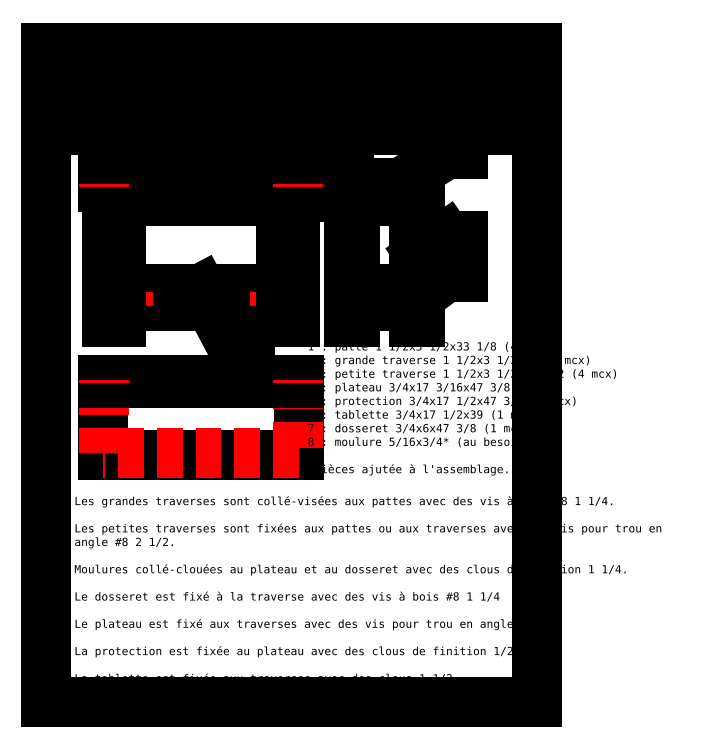
<metadata>
{"format":"dxf","ext":"dxf","renderer":"ezdxf+matplotlib","layout":"modelspace","background":"white","min_lineweight":24,"dpi":150}
</metadata>
<code>
0
SECTION
2
ENTITIES
0
INSERT
8
0
2
Cartouche_ANSI_A
10
-74
20
-126
30
0
41
16
42
16
43
16
0
LINE
8
0
10
0
20
0
30
0
11
1.5
21
0
31
0
0
LINE
8
0
10
1.5
20
0
30
0
11
1.5
21
-33.12
31
0
0
LINE
8
0
10
0
20
-33.12
30
0
11
0
21
0
31
0
0
LINE
8
0
10
12
20
0
30
0
11
10.5
21
0
31
0
0
LINE
8
0
10
16
20
0
30
0
11
16
21
-33.12
31
0
0
LINE
8
0
10
17.5
20
-33.12
30
0
11
17.5
21
0
31
0
0
LINE
8
0
10
17.5
20
-33.12
30
0
11
16
21
-33.12
31
0
0
LINE
8
0
10
1.5
20
-33.12
30
0
11
0
21
-33.12
31
0
0
LINE
8
0
10
0
20
0
30
0
11
0.75
21
0
31
0
0
LINE
8
0
10
0.75
20
0
30
0
11
0.75
21
-3.5
31
0
0
LINE
8
0
10
0.75
20
-3.5
30
0
11
0
21
-3.5
31
0
0
LINE
8
0
10
0
20
-3.5
30
0
11
0
21
0
31
0
0
LINE
8
0
10
12
20
0
30
0
11
11.25
21
0
31
0
0
LINE
8
0
10
16.75
20
0
30
0
11
16.75
21
-3.5
31
0
0
LINE
8
0
10
16.75
20
-3.5
30
0
11
17.5
21
-3.5
31
0
0
LINE
8
0
10
0
20
-29.12
30
0
11
0.75
21
-29.12
31
0
0
LINE
8
0
10
0.75
20
-29.12
30
0
11
0.75
21
-25.62
31
0
0
LINE
8
0
10
0.75
20
-25.62
30
0
11
0
21
-25.62
31
0
0
LINE
8
0
10
0
20
-25.62
30
0
11
0
21
-29.12
31
0
0
LINE
8
0
10
17.5
20
-29.12
30
0
11
16.75
21
-29.12
31
0
0
LINE
8
0
10
16.75
20
-29.12
30
0
11
16.75
21
-25.62
31
0
0
LINE
8
0
10
16.75
20
-25.62
30
0
11
17.5
21
-25.62
31
0
0
LINE
8
0
10
17.5
20
-25.62
30
0
11
17.5
21
-29.12
31
0
0
LINE
8
0
10
16.75
20
-25.62
30
0
11
16.75
21
-29.12
31
0
0
LINE
8
0
10
0.75
20
-29.12
30
0
11
0.75
21
-25.62
31
0
0
LINE
8
0
10
11.25
20
0
30
0
11
0.75
21
0
31
0
0
LINE
8
0
10
0.75
20
0
30
0
11
0.75
21
-3.5
31
0
0
LINE
8
0
10
-12
20
0
30
0
11
-60
21
0
31
0
0
LINE
8
0
10
-60
20
0
30
0
11
-60
21
0.75
31
0
0
LINE
8
0
10
-60
20
0.75
30
0
11
-12
21
0.75
31
0
0
LINE
8
0
10
-12
20
0.75
30
0
11
-12
21
0
31
0
0
LINE
8
0
10
-12
20
0.75
30
0
11
-60
21
0.75
31
0
0
LINE
8
0
10
-60
20
0.75
30
0
11
-60
21
0.875
31
0
0
LINE
8
0
10
-60
20
0.875
30
0
11
-12
21
0.875
31
0
0
LINE
8
0
10
-12
20
0.875
30
0
11
-12
21
0.75
31
0
0
LINE
8
0
10
-59
20
-33.12
30
0
11
-59
21
0
31
0
0
LINE
8
0
10
-13
20
-33.12
30
0
11
-13
21
0
31
0
0
LINE
8
0
10
-59
20
-33.12
30
0
11
-55.5
21
-33.12
31
0
0
LINE
8
0
10
-16.5
20
-33.12
30
0
11
-13
21
-33.12
31
0
0
LINE
8
0
10
16.75
20
-25.62
30
0
11
17.5
21
-25.62
31
0
0
LINE
8
0
10
1.5
20
-24.88
30
0
11
1.5
21
-25.62
31
0
0
LINE
8
0
10
-59
20
-29.12
30
0
11
-13
21
-29.12
31
0
0
LINE
8
0
10
-13
20
-29.12
30
0
11
-13
21
-25.62
31
0
0
LINE
8
0
10
-13
20
-25.62
30
0
11
-59
21
-25.62
31
0
0
LINE
8
0
10
-13
20
-3.5
30
0
11
-59
21
-3.5
31
0
0
LINE
8
0
10
-54.5
20
-25.62
30
0
11
-17.5
21
-25.62
31
0
0
LINE
8
0
10
-16.5
20
-24.88
30
0
11
-55.5
21
-24.88
31
0
0
LINE
8
0
10
0
20
0
30
0
11
17.5
21
0
31
0
0
LINE
8
0
10
17.5
20
0
30
0
11
17.5
21
0.75
31
0
0
LINE
8
0
10
17.5
20
0.75
30
0
11
0
21
0.75
31
0
0
LINE
8
0
10
0
20
0.75
30
0
11
0
21
0
31
0
0
LINE
8
0
10
0
20
0.75
30
0
11
17.5
21
0.75
31
0
0
LINE
8
0
10
17.5
20
0.75
30
0
11
17.5
21
0.875
31
0
0
LINE
8
0
10
17.5
20
0.875
30
0
11
0
21
0.875
31
0
0
LINE
8
0
10
0
20
0.875
30
0
11
0
21
0.75
31
0
0
LINE
8
0
10
17.19
20
0
30
0
11
17.19
21
0.75
31
0
0
LINE
8
0
10
1.5
20
-3.5
30
0
11
16
21
-3.5
31
0
0
LINE
8
0
10
1.5
20
-25.62
30
0
11
16
21
-25.62
31
0
0
LINE
8
0
10
1.5
20
-29.12
30
0
11
16
21
-29.12
31
0
0
LINE
8
0
10
1.5
20
-24.88
30
0
11
16
21
-24.88
31
0
0
LINE
8
0
10
-60
20
-48
30
0
11
-12
21
-48
31
0
0
LINE
8
0
10
-12
20
-48
30
0
11
-12
21
-65.5
31
0
0
LINE
8
0
10
-12
20
-65.5
30
0
11
-60
21
-65.5
31
0
0
LINE
8
0
10
-60
20
-65.5
30
0
11
-60
21
-48
31
0
0
LINE
8
Caché
10
-12
20
-65.19
30
0
11
-60
21
-65.19
31
0
0
LINE
8
Caché
10
-12.31
20
-48
30
0
11
-12.31
21
-65.19
31
0
0
LINE
8
Caché
10
-59.69
20
-65.19
30
0
11
-59.69
21
-48
31
0
0
LINE
8
Caché
10
-55.5
20
-29.12
30
0
11
-54
21
-29.12
31
0
0
LINE
8
Caché
10
-54
20
-29.12
30
0
11
-54
21
-25.62
31
0
0
LINE
8
Caché
10
-54
20
-25.62
30
0
11
-55.5
21
-25.62
31
0
0
LINE
8
Caché
10
-55.5
20
-25.62
30
0
11
-55.5
21
-29.12
31
0
0
LINE
8
Caché
10
-16.5
20
-29.12
30
0
11
-18
21
-29.12
31
0
0
LINE
8
Caché
10
-18
20
-29.12
30
0
11
-18
21
-25.62
31
0
0
LINE
8
Caché
10
-18
20
-25.62
30
0
11
-16.5
21
-25.62
31
0
0
LINE
8
Caché
10
-16.5
20
-25.62
30
0
11
-16.5
21
-29.12
31
0
0
LINE
8
Caché
10
-16.5
20
-3.5
30
0
11
-18
21
-3.5
31
0
0
LINE
8
Caché
10
-18
20
-3.5
30
0
11
-18
21
0
31
0
0
LINE
8
Caché
10
-18
20
0
30
0
11
-16.5
21
0
31
0
0
LINE
8
Caché
10
-16.5
20
0
30
0
11
-16.5
21
-3.5
31
0
0
LINE
8
Caché
10
-55.5
20
-3.5
30
0
11
-54
21
-3.5
31
0
0
LINE
8
Caché
10
-54
20
-3.5
30
0
11
-54
21
0
31
0
0
LINE
8
Caché
10
-54
20
0
30
0
11
-55.5
21
0
31
0
0
LINE
8
Caché
10
-55.5
20
0
30
0
11
-55.5
21
-3.5
31
0
0
DIMENSION
8
0
280
     0
10
-64
20
-29.12
30
0
11
-65.5
21
-31.12
31
0
70
    32
71
     5
42
-1
73
     0
74
     0
75
     0
3
QCADDimStyle
13
-59
23
-29.12
33
0
14
-59
24
-33.12
34
0
50
90
0
DIMENSION
8
0
280
     0
10
-68
20
-33.12
30
0
11
-69.5
21
-14.62
31
0
70
    32
71
     5
42
-1
73
     0
74
     0
75
     0
3
QCADDimStyle
13
-59
23
-33.12
33
0
14
-60
24
3.875
34
0
50
90
0
LEADER
8
0
3
QCADDimStyle
76
     3
10
17.5
20
-16.56
30
0
10
24
20
-12
30
0
10
28
20
-12
30
0
0
LEADER
8
0
3
QCADDimStyle
76
     3
10
17.5
20
-26.88
30
0
10
24
20
-22
30
0
10
28
20
-22
30
0
0
LEADER
8
0
3
QCADDimStyle
76
     3
10
8
20
-2
30
0
10
24
20
8
30
0
10
28
20
8
30
0
0
LEADER
8
0
3
QCADDimStyle
76
     3
10
-25.5
20
0.25
30
0
10
-16
20
8
30
0
10
-12
20
8
30
0
0
LEADER
8
0
3
QCADDimStyle
76
     3
10
-36
20
0.875
30
0
10
-28
20
8
30
0
10
-24
20
8
30
0
0
MTEXT
8
0
10
26
20
-12
30
0
40
2
41
0
46
0
71
     8
72
     1
1
1
7
textstyle18
73
     1
44
1
0
MTEXT
8
0
10
26
20
8
30
0
40
2
41
0
46
0
71
     8
72
     1
1
3
7
textstyle19
73
     1
44
1
0
MTEXT
8
0
10
26
20
-22
30
0
40
2
41
0
46
0
71
     8
72
     1
1
2
7
textstyle20
73
     1
44
1
0
MTEXT
8
0
10
-14
20
8
30
0
40
2
41
0
46
0
71
     8
72
     1
1
4
7
textstyle21
73
     1
44
1
0
MTEXT
8
0
10
-26
20
8
30
0
40
2
41
0
46
0
71
     8
72
     1
1
5
7
textstyle22
73
     1
44
1
0
MTEXT
8
0
10
-38
20
8
30
0
40
2
41
0
46
0
71
     8
72
     1
1
7
7
textstyle23
73
     1
44
1
0
MTEXT
8
0
10
-50
20
8
30
0
40
2
41
0
46
0
71
     8
72
     1
1
8
7
textstyle24
73
     1
44
1
0
LEADER
8
0
3
QCADDimStyle
76
     3
10
-36
20
-24.88
30
0
10
-28
20
-40
30
0
10
-24
20
-40
30
0
0
MTEXT
8
0
10
-26
20
-40
30
0
40
2
41
0
46
0
71
     8
72
     1
1
6
7
textstyle25
73
     1
44
1
0
MTEXT
8
0
10
-10
20
-38
30
0
40
2
41
0
46
0
71
     1
72
     1
3
1 : patte 1 1/2x3 1/2x33 1/8 (4 mcx)\P2 : grande traverse 1 1/2x3 1/2x46 (4 mcx)\P3 : petite traverse 1 1/2x3 1/2x14 1/2 (4 mcx)\P4 : plateau 3/4x17 3/16x47 3/8 (1 mcx)\P5 : protection 3/4x17 1/2x47 3/8 (1 mcx)\P6 : tablette 3/4x17 1/2x39 (1 mcx)\P7
1
: dosseret 3/4x6x47 3/8 (1 mcx)\P8 : moulure 5/16x3/4* (au besoin)\P\P*Pièces ajutée à l'assemblage.
7
textstyle26
73
     1
44
1
0
MTEXT
8
0
10
-67.01
20
-75.81
30
0
40
2
41
0
46
0
71
     1
72
     1
3
Les grandes traverses sont collé-visées aux pattes avec des vis à bois #8 1 1/4\P\PLes petites traverses sont fixées aux pattes ou aux traverses avec des vis pour trou en \Pangle #8 2 1/2\P\PMoulures collé-clouées au plateau et au dosseret avec des
3
 clous de finition 1 1/4\P\PLe dosseret est fixé à la traverse avec des vis à bois #8 1 1/4\P\PLe plateau est fixé aux traverses avec des vis pour trou en angle #8 1\P\PLa protection est fixée au plateau avec des clous de finition 1/2\P\PLa tablet
1
te est fixée aux traverses avec des clous 1 1/2
7
textstyle27
73
     1
44
1
0
DIMENSION
8
0
280
     0
10
-68
20
-47.25
30
0
11
-69.5
21
-56.38
31
0
70
    32
71
     5
42
-1
73
     0
74
     0
75
     0
3
QCADDimStyle
13
-60
23
-47.25
33
0
14
-60
24
-65.5
34
0
50
90
0
DIMENSION
8
0
280
     0
10
-60
20
-72
30
0
11
-36
21
-70.5
31
0
70
    32
71
     5
42
-1
73
     0
74
     0
75
     0
3
QCADDimStyle
13
-60
23
-65.5
33
0
14
-12
24
-65.5
34
0
0
LINE
8
0
10
-16.5
20
-25.62
30
0
11
-16.5
21
-3.5
31
0
0
LINE
8
0
10
-55.5
20
-25.62
30
0
11
-55.5
21
-3.5
31
0
0
LINE
8
0
10
-55.5
20
-33.12
30
0
11
-55.5
21
-29.12
31
0
0
LINE
8
0
10
-16.5
20
-33.12
30
0
11
-16.5
21
-29.12
31
0
0
LINE
8
0
10
-0.75
20
-2.438
30
0
11
0
21
-2.438
31
0
0
LINE
8
0
10
0
20
-2.438
30
0
11
0
21
3.562
31
0
0
LINE
8
0
10
0
20
3.562
30
0
11
-0.75
21
3.562
31
0
0
LINE
8
0
10
-0.75
20
3.562
30
0
11
-0.75
21
-2.438
31
0
0
LINE
8
0
10
0
20
3.875
30
0
11
-0.75
21
3.875
31
0
0
LINE
8
0
10
-0.75
20
3.875
30
0
11
-0.75
21
3.562
31
0
0
LINE
8
0
10
0
20
3.875
30
0
11
0
21
3.562
31
0
0
LINE
8
0
10
-60
20
3.875
30
0
11
-12
21
3.875
31
0
0
LINE
8
0
10
-60
20
3.562
30
0
11
-12
21
3.562
31
0
0
LINE
8
0
10
-12
20
0.875
30
0
11
-12
21
3.875
31
0
0
LINE
8
0
10
-60
20
3.875
30
0
11
-60
21
0.875
31
0
0
LINE
8
0
10
-59.69
20
3.562
30
0
11
-59.69
21
0.875
31
0
0
LINE
8
0
10
-12.31
20
0.875
30
0
11
-12.31
21
3.562
31
0
0
DIMENSION
8
0
280
     0
10
-64
20
3.875
30
0
11
-65.5
21
2.375
31
0
70
    32
71
     5
42
-1
73
     0
74
     0
75
     0
3
QCADDimStyle
13
-60
23
3.875
33
0
14
-60
24
0.875
34
0
50
90
0
LEADER
8
0
3
QCADDimStyle
76
     3
10
-47
20
2
30
0
10
-40
20
8
30
0
10
-36
20
8
30
0
0
LEADER
8
0
3
QCADDimStyle
76
     3
10
-56
20
4
30
0
10
-52
20
8
30
0
10
-48
20
8
30
0
0
LINE
8
Caché
10
-59.69
20
0
30
0
11
-59.69
21
0.75
31
0
0
LINE
8
Caché
10
-12.31
20
0.75
30
0
11
-12.31
21
0
31
0
0
LINE
8
0
10
-60
20
-48
30
0
11
-12
21
-48
31
0
0
LINE
8
0
10
-12
20
-48
30
0
11
-12
21
-47.25
31
0
0
LINE
8
0
10
-12
20
-47.25
30
0
11
-60
21
-47.25
31
0
0
LINE
8
0
10
-60
20
-47.25
30
0
11
-60
21
-48
31
0
0
LINE
8
Caché
10
-59.69
20
-47.25
30
0
11
-59.69
21
-48
31
0
0
LINE
8
Caché
10
-12.31
20
-48
30
0
11
-12.31
21
-47.25
31
0
0
VIEWPORT
8
0
10
5.25
20
4
30
0
40
11.64
41
8.993
68
     1
69
     1
12
5.25
22
4
13
0
23
0
14
0.5
24
0.5
15
0.5
25
0.5
16
0
26
0
36
1
17
0
27
0
37
0
42
50
43
0
44
0
45
8.993
50
0
51
0
72
   100
90
   557152
1

281
     0
71
     1
74
     0
110
0
120
0
130
0
111
1
121
0
131
0
112
0
122
1
132
0
79
     0
146
0
170
     0
61
     5
348
80C
292
     1
282
     1
141
0
142
0
63
   256
361
8C9
0
ENDSEC
0
EOF

</code>
